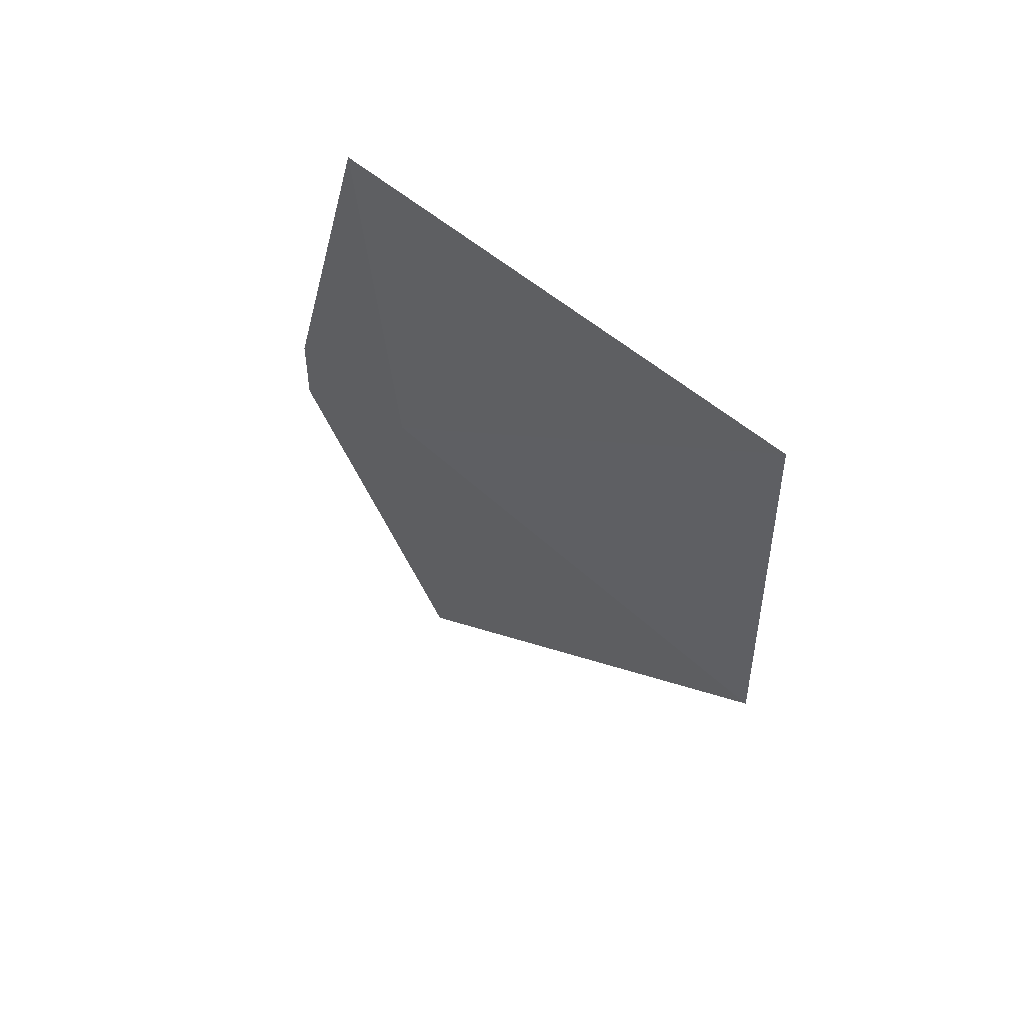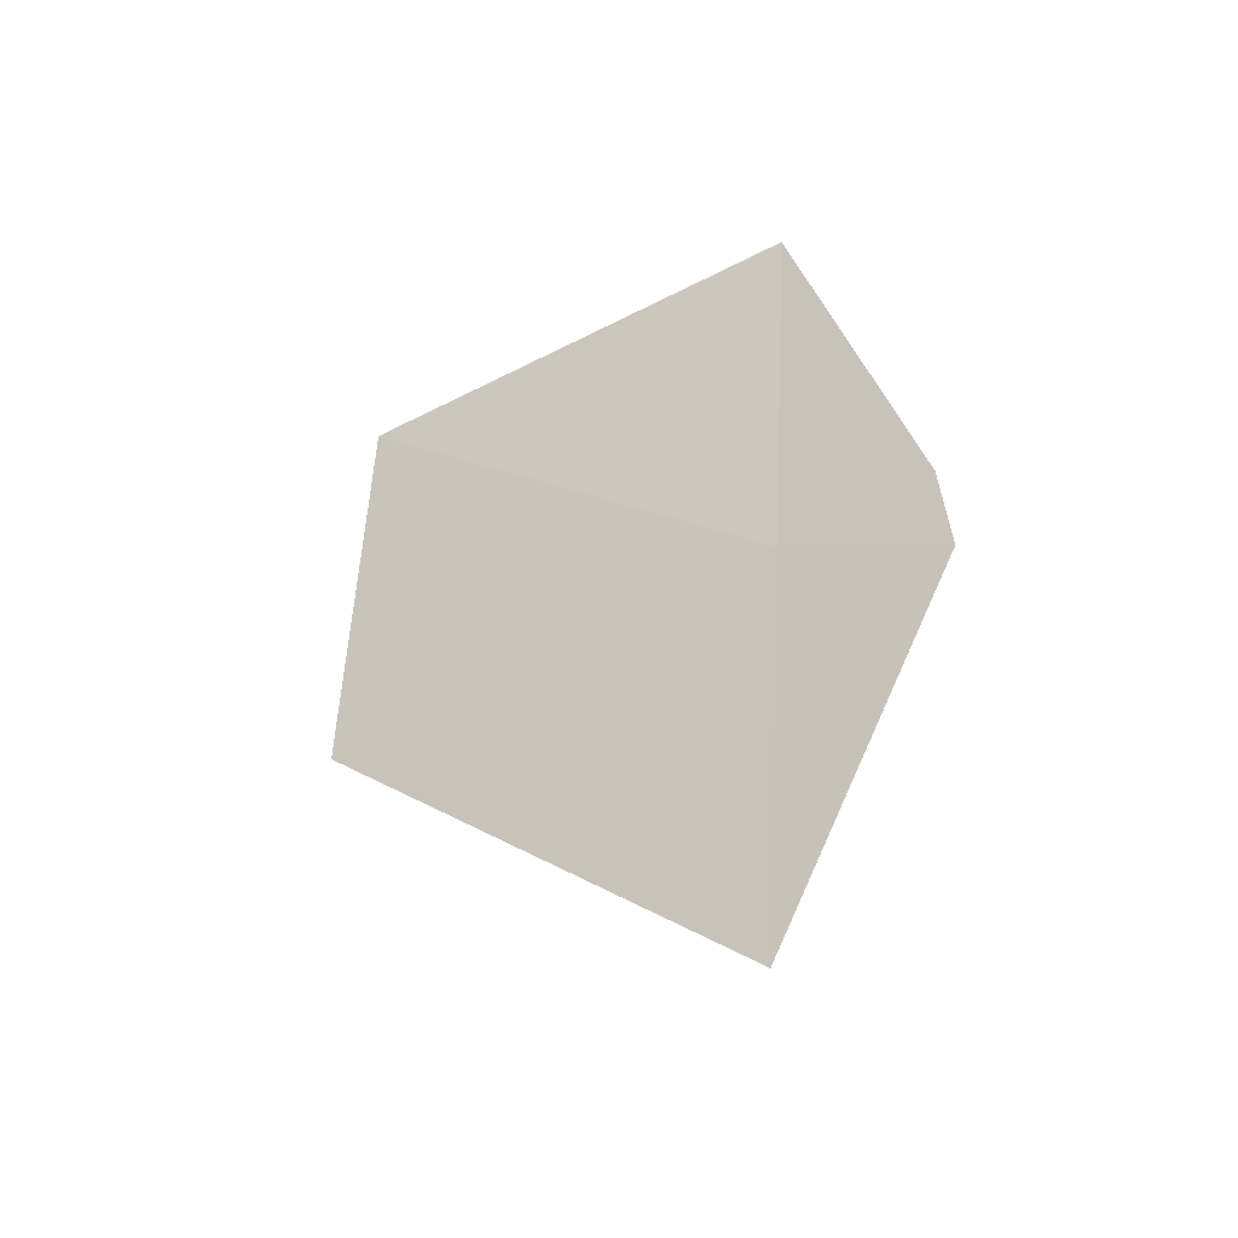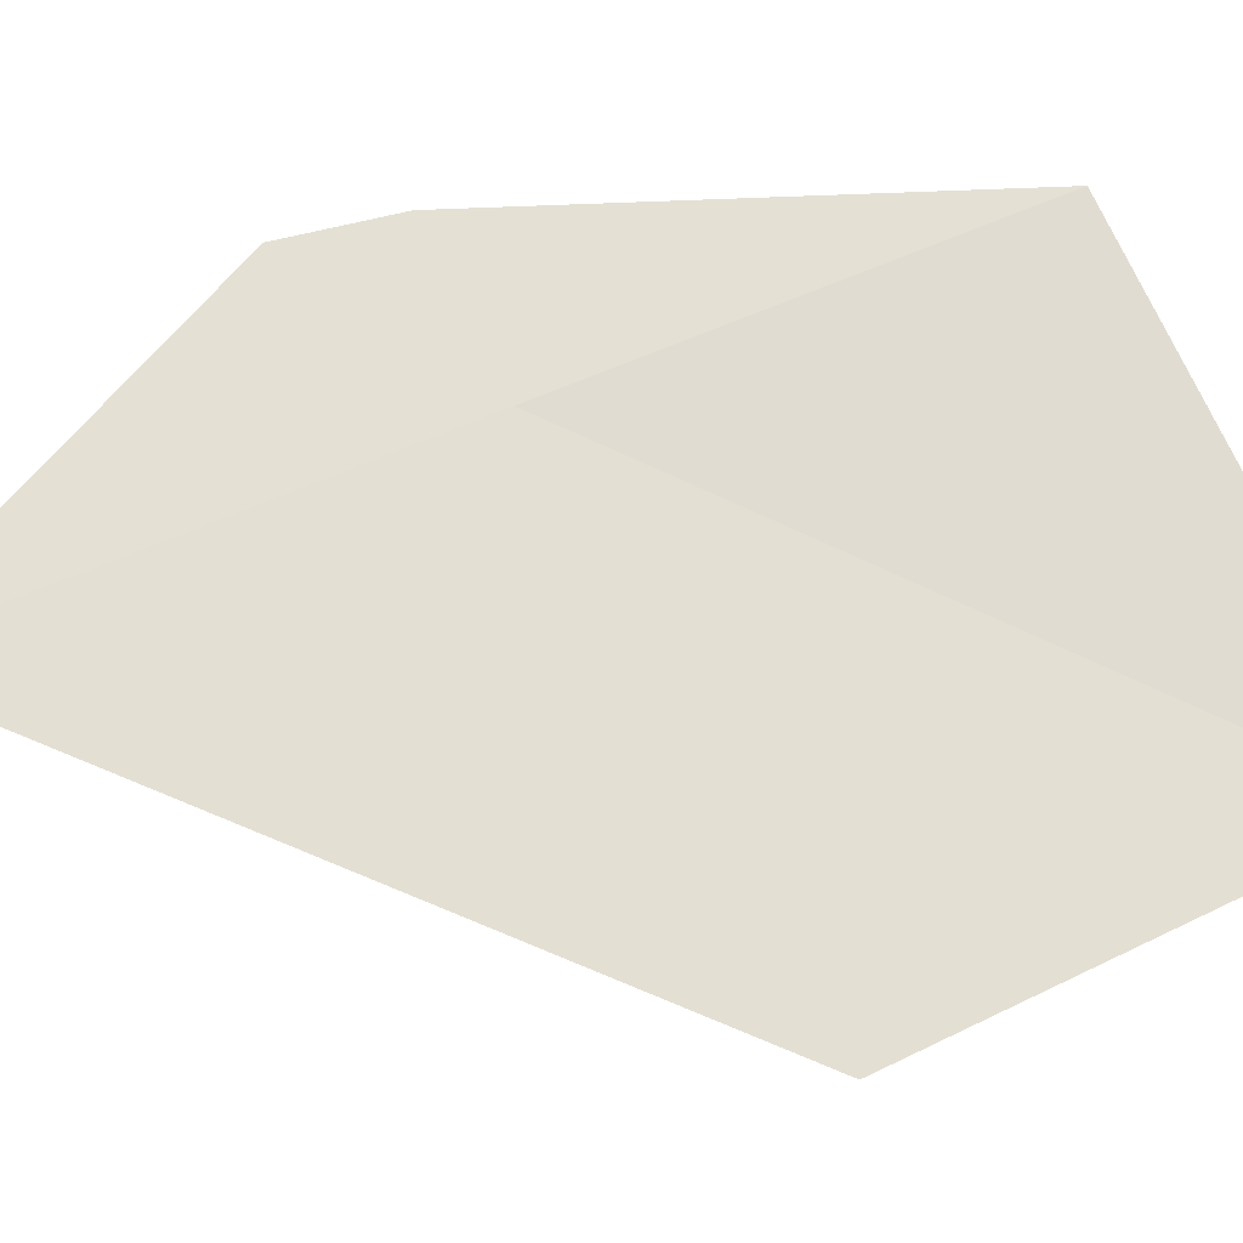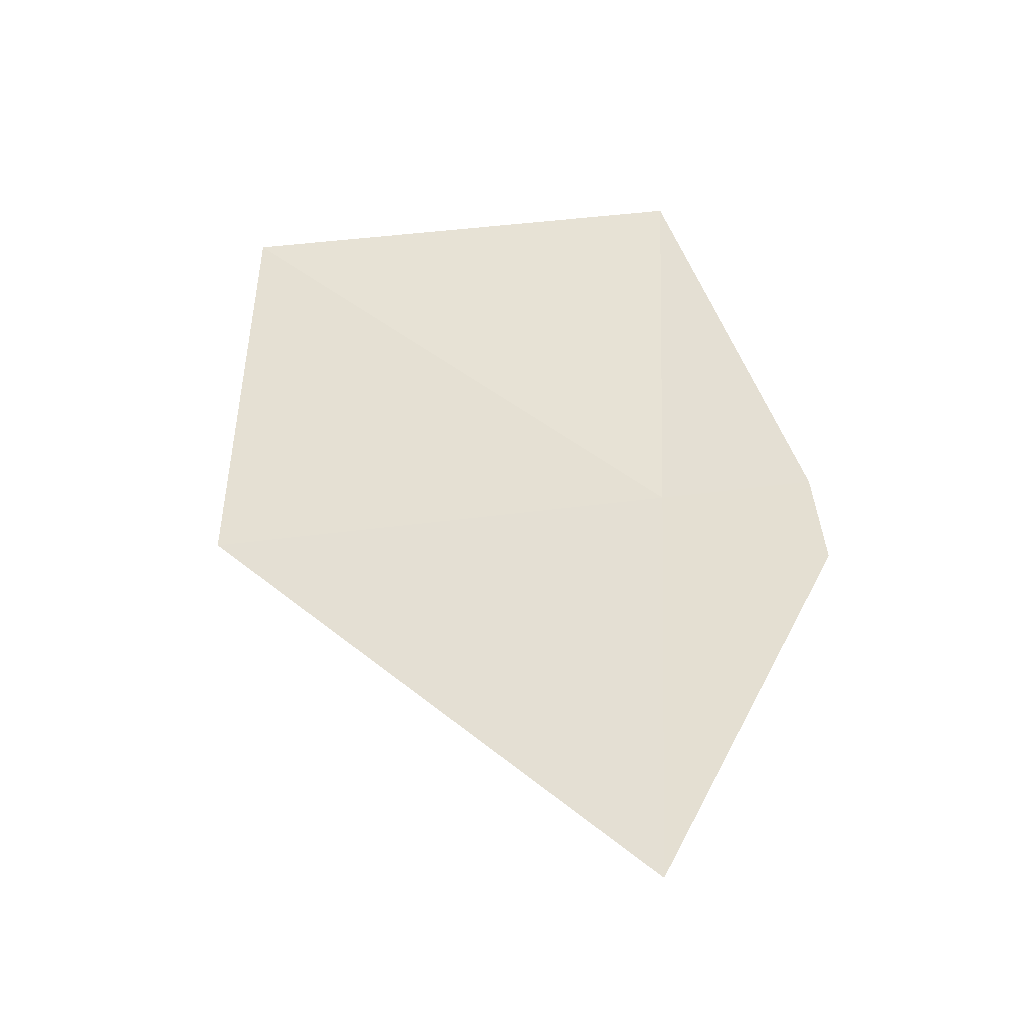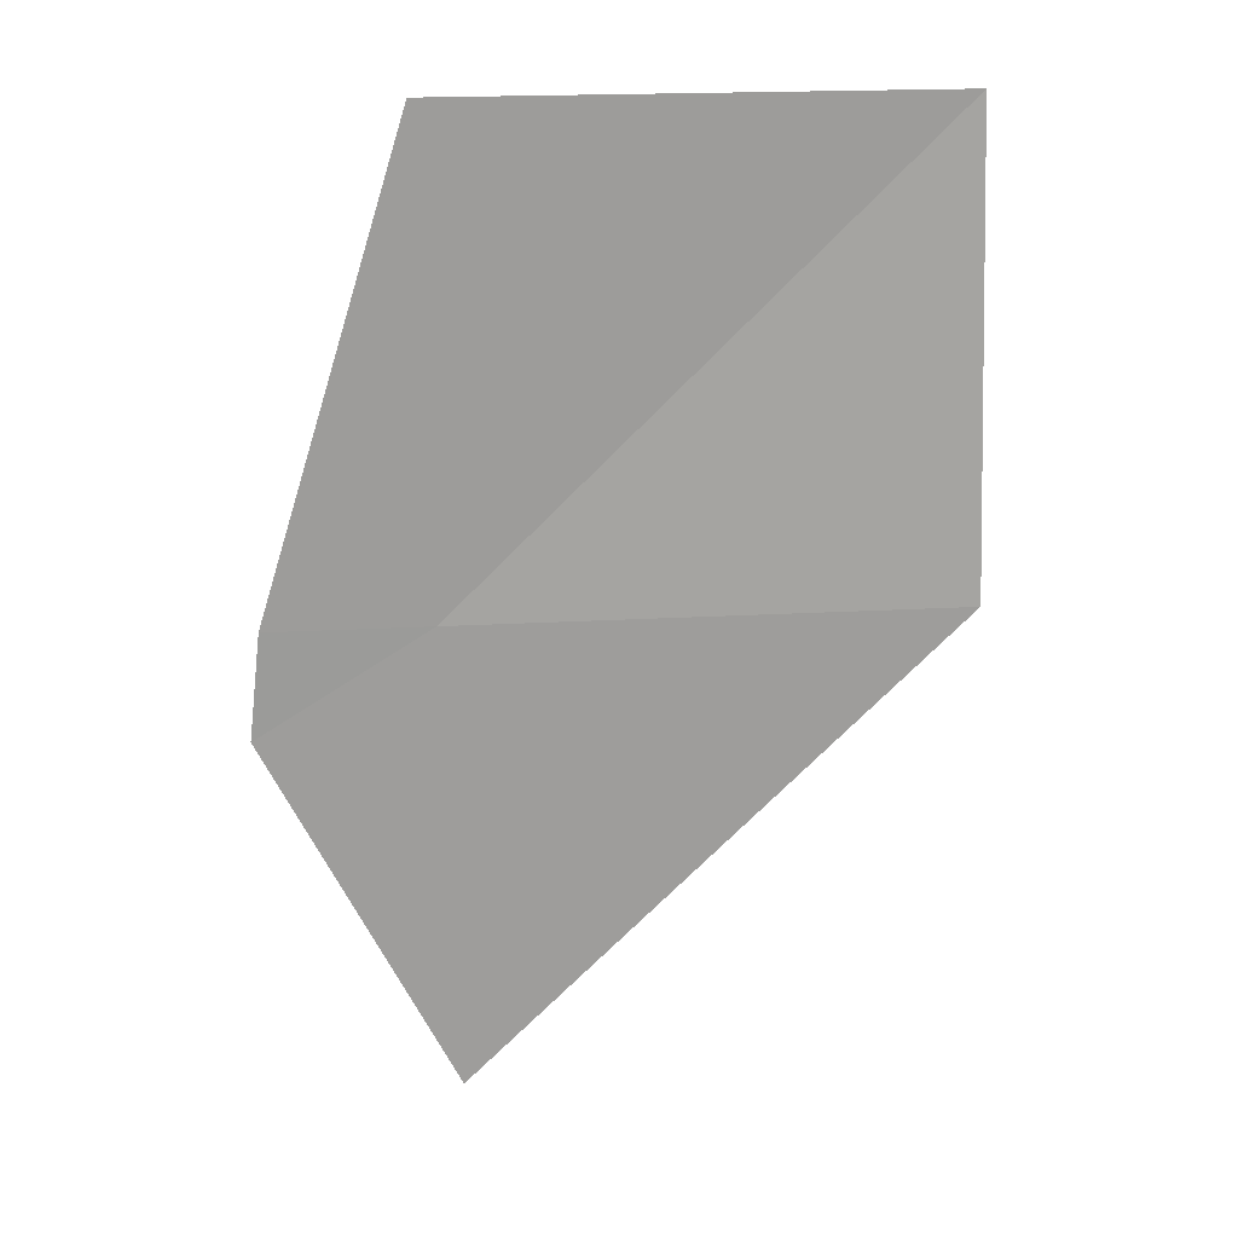
<metadata>
{"format":"obj","ext":"obj","renderer":"f3d","projection":"perspective","resolution":1024,"background":"white","views":[{"elev":59.4,"azim":-106.5,"up":"+Z"},{"elev":-45.4,"azim":64.3,"up":"+Z"},{"elev":37.3,"azim":-120.5,"up":"+Y"},{"elev":-37.9,"azim":40.4,"up":"+Z"},{"elev":17.2,"azim":-156.5,"up":"+Z"}]}
</metadata>
<code>
v 20.74 16.86 41.86
v 21.16 17.09 41.56
v 20.73 16.78 40.53
v 21.13 17.09 41.86
v 20.74 16.94 43.2
v 19.51 16.14 41.86
v 19.54 16.16 43.2
f 1 3 2
f 1 2 4
f 1 4 5
f 1 6 3
f 1 7 6
f 1 5 7

</code>
